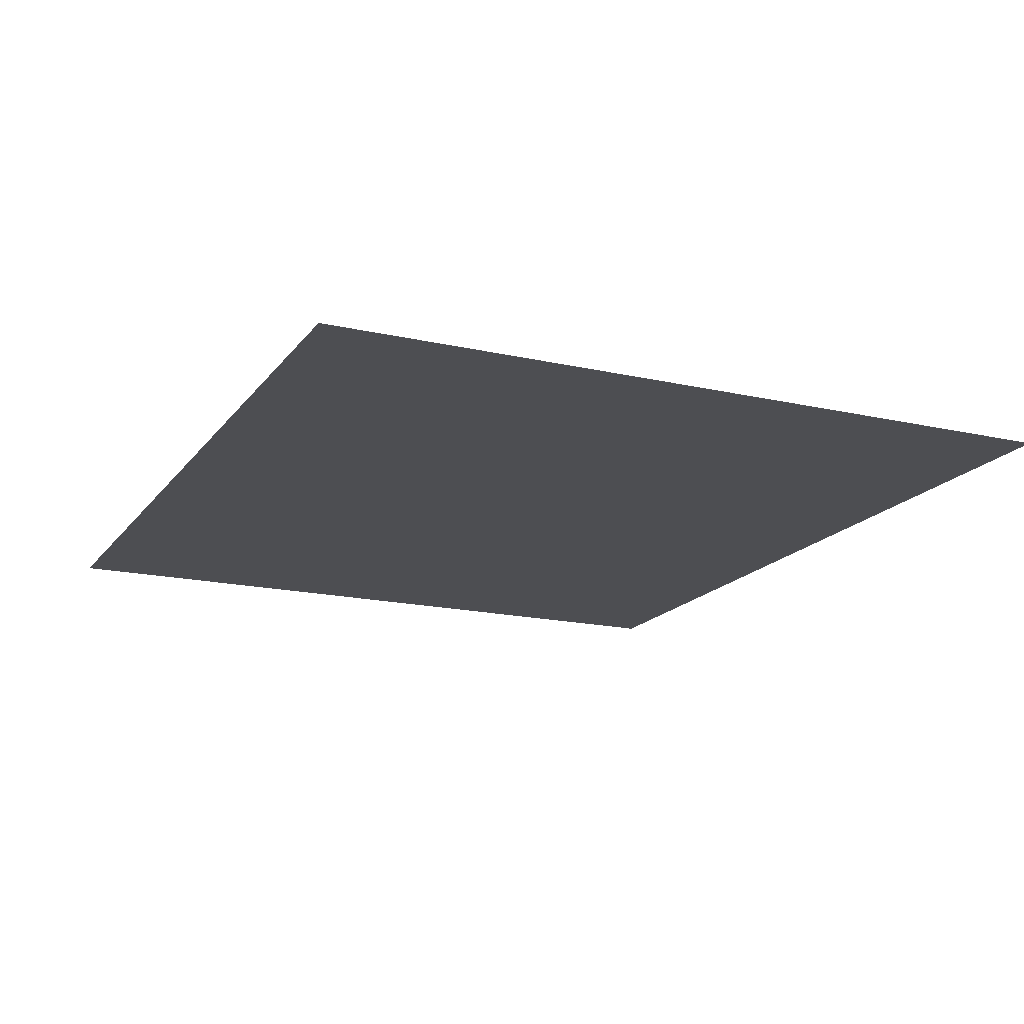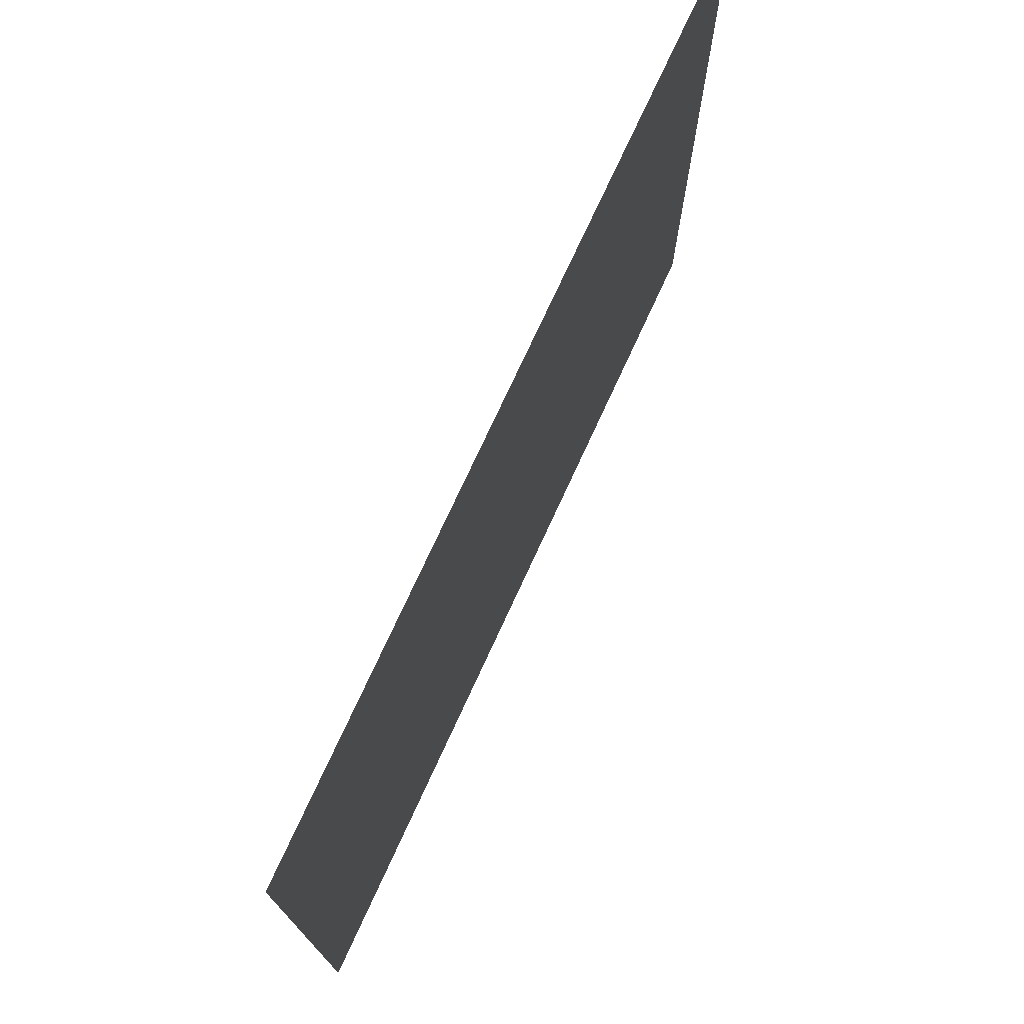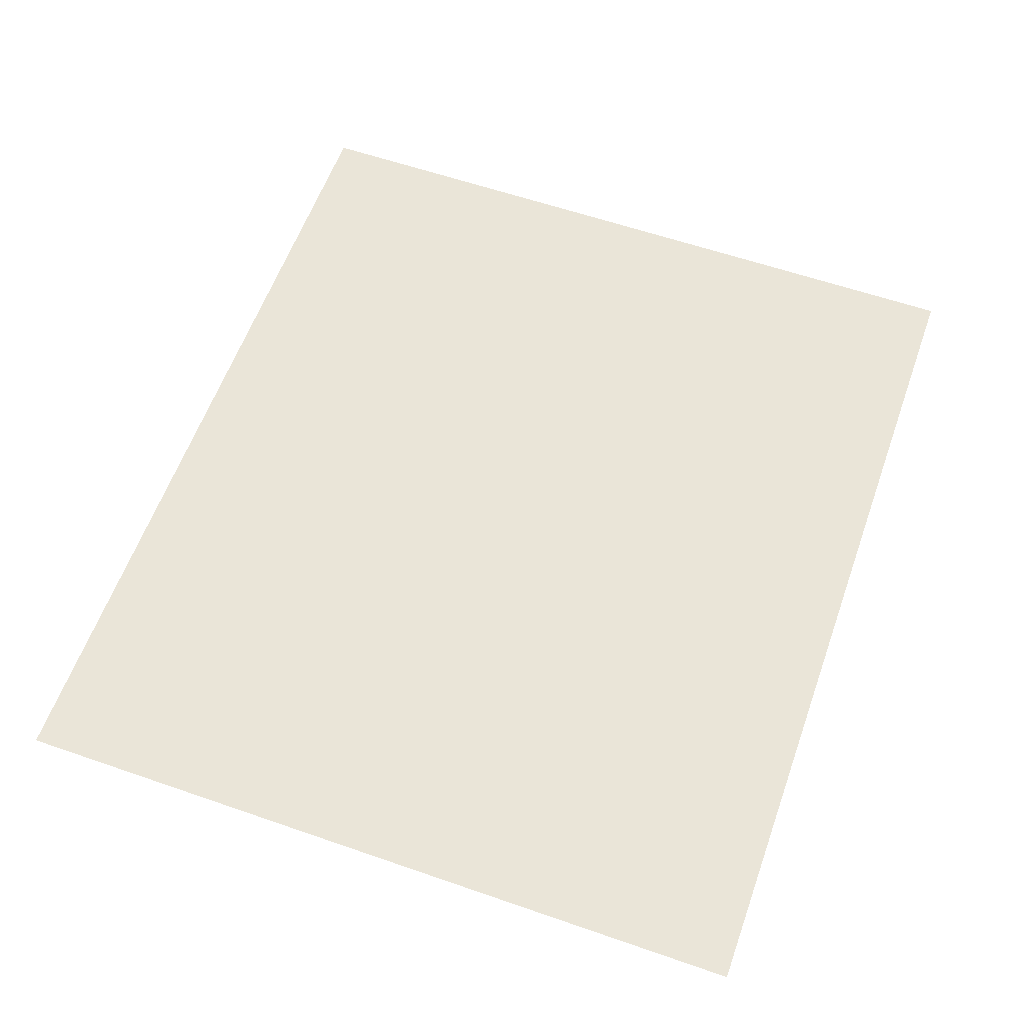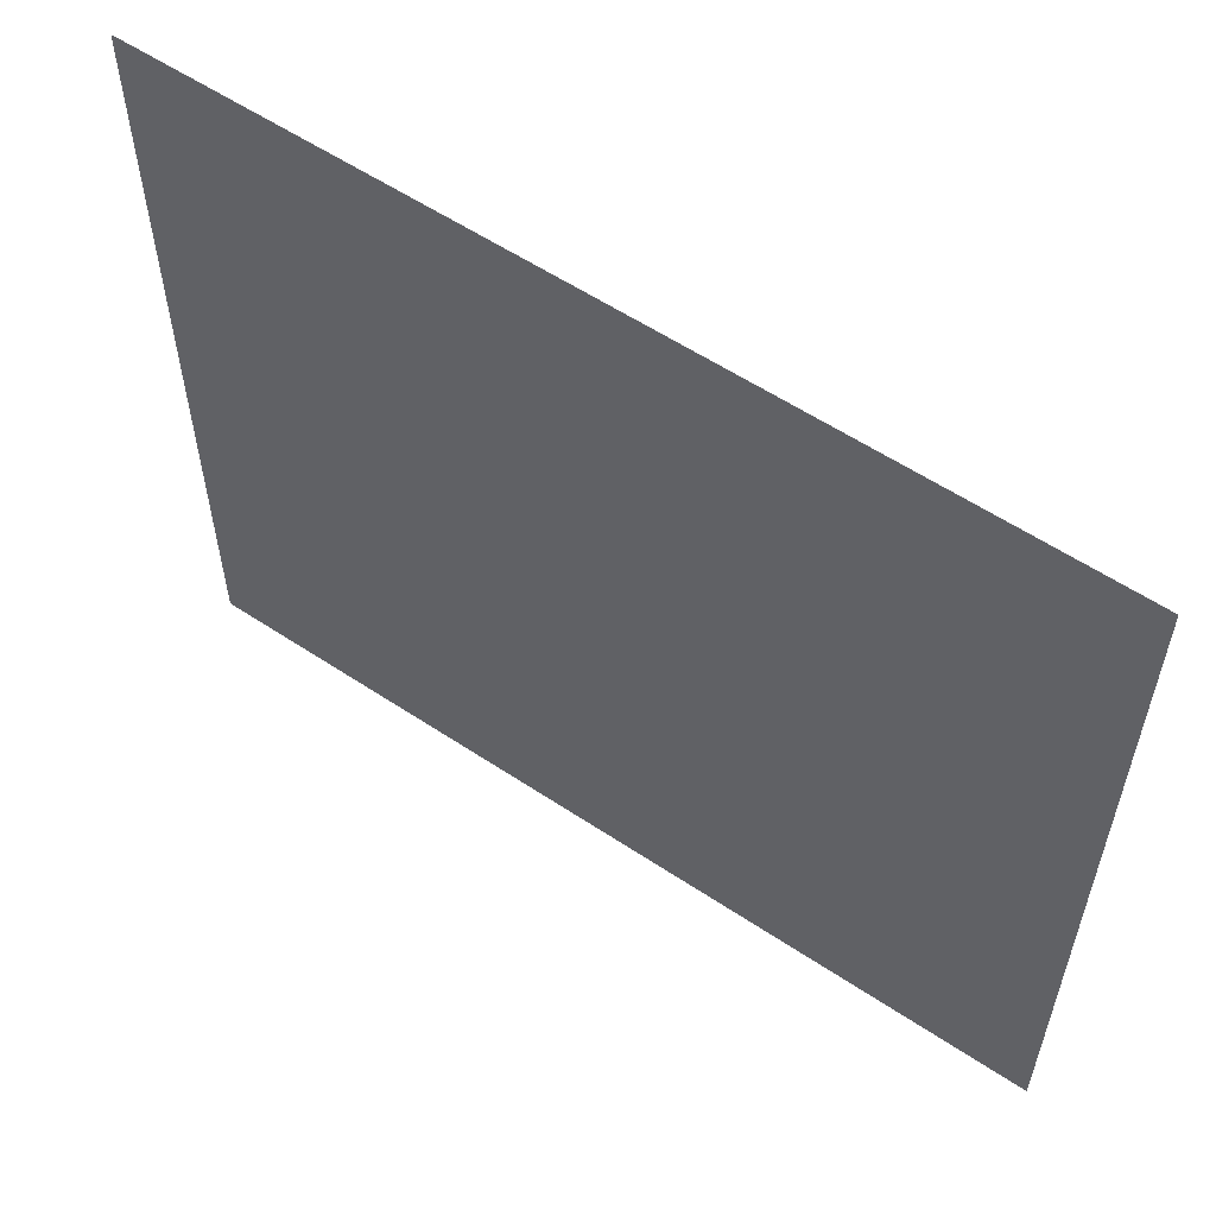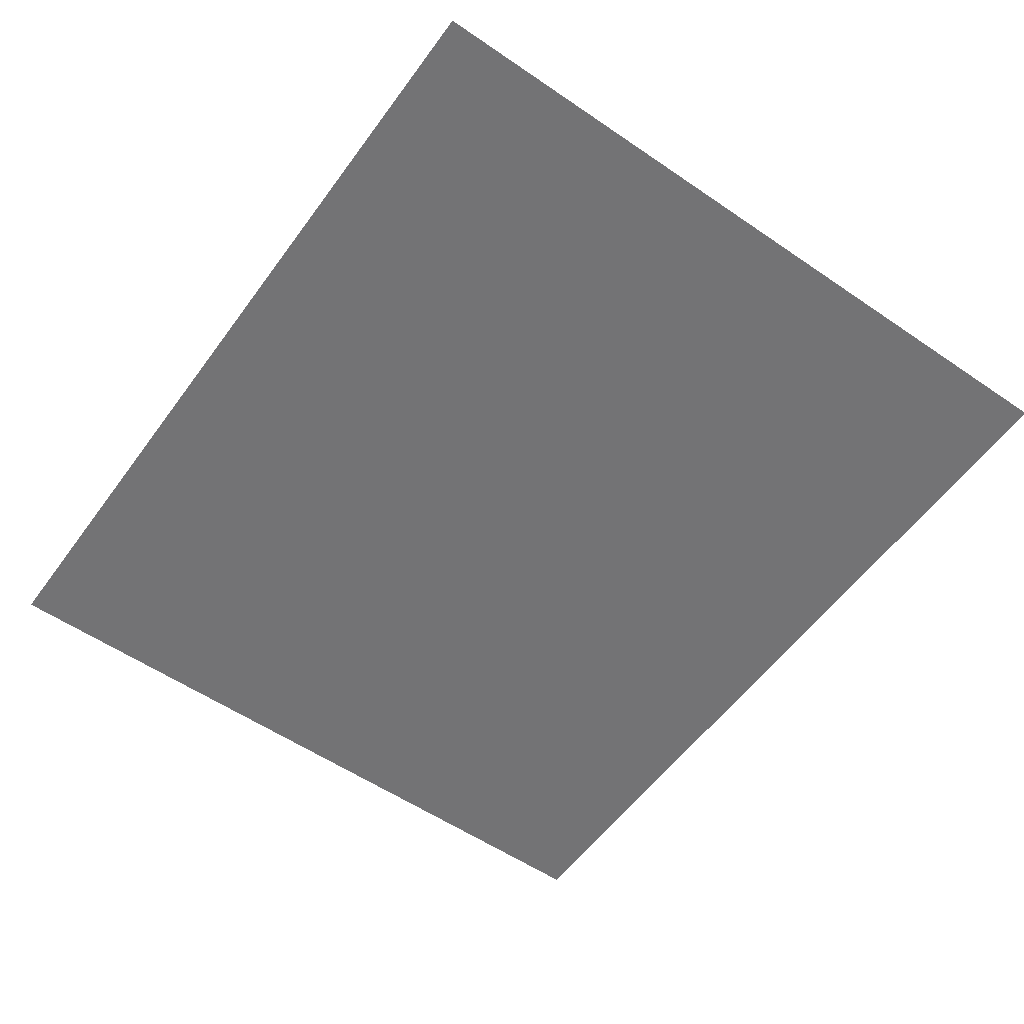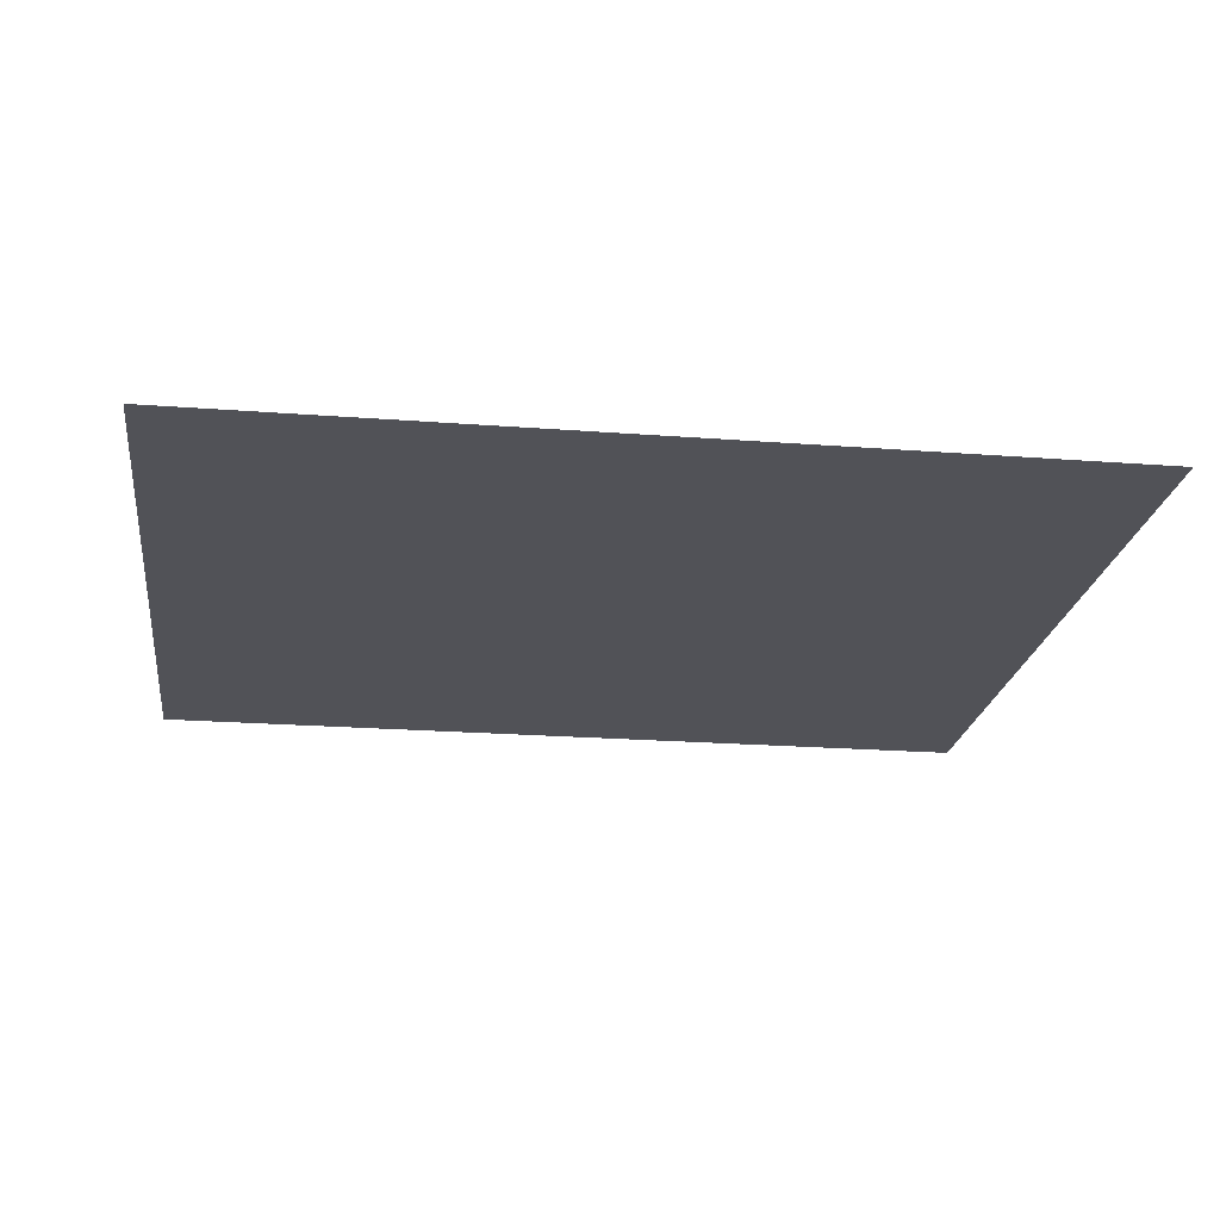
<metadata>
{"format":"obj","ext":"obj","renderer":"f3d","projection":"perspective","resolution":1024,"background":"white","views":[{"elev":-17.2,"azim":-114.5,"up":"+Y"},{"elev":74.7,"azim":114.7,"up":"+Z"},{"elev":59.6,"azim":-70.4,"up":"+Y"},{"elev":57.7,"azim":-145.4,"up":"+Z"},{"elev":-56.0,"azim":-125.6,"up":"+Y"},{"elev":-21.6,"azim":-7.7,"up":"+Y"}]}
</metadata>
<code>
v -0.5028 -0 31.28
v 71.7 0 31.28
v -0.5028 -0 -32.22
v 71.7 -0 -32.22
f 1 2 3
f 2 4 3

</code>
